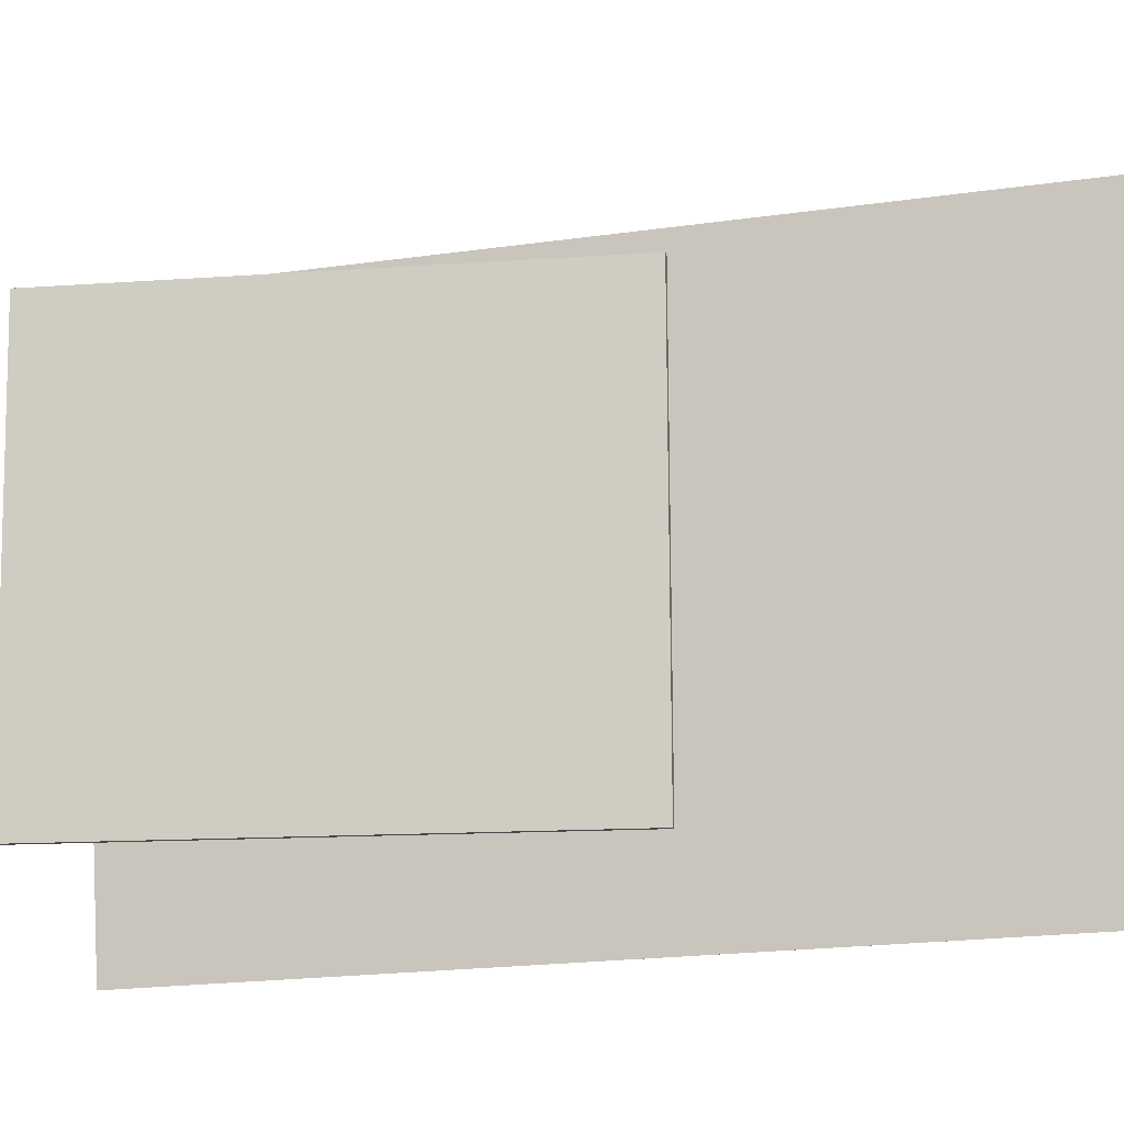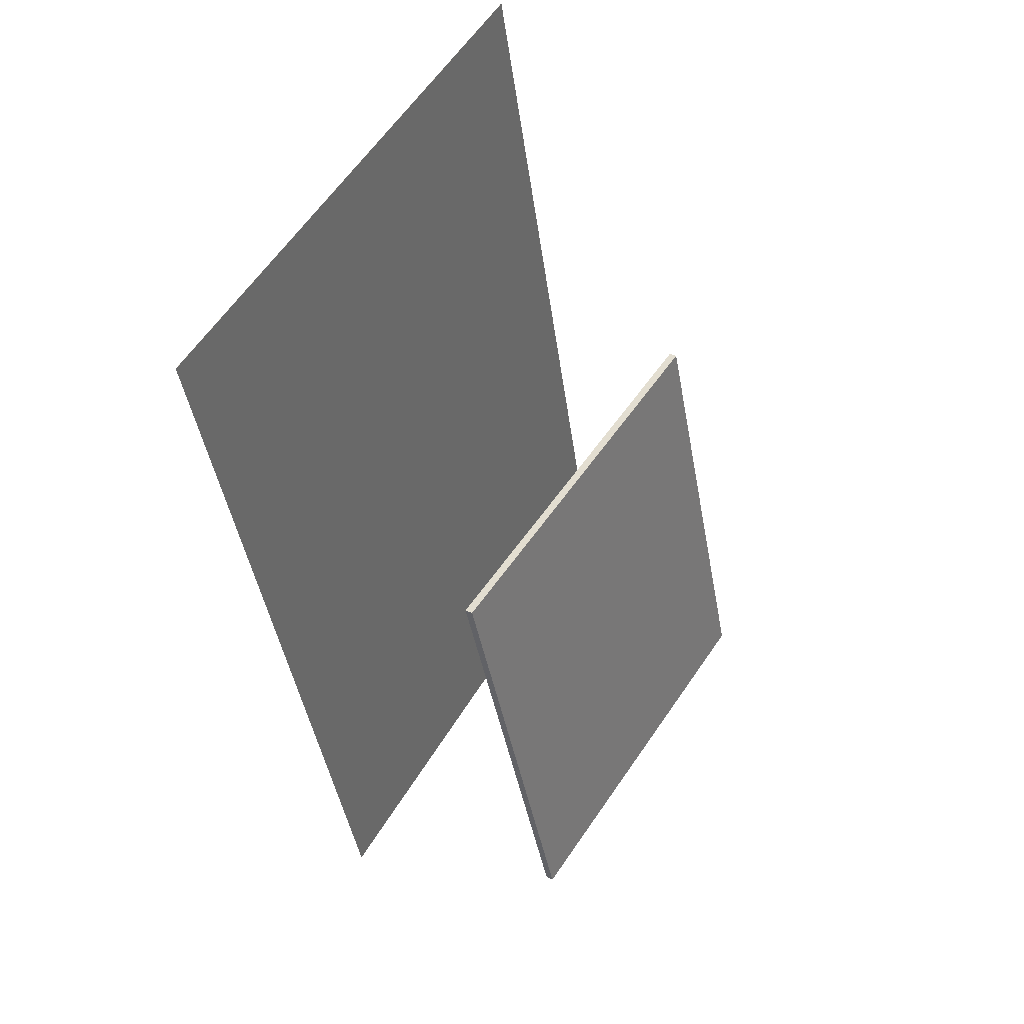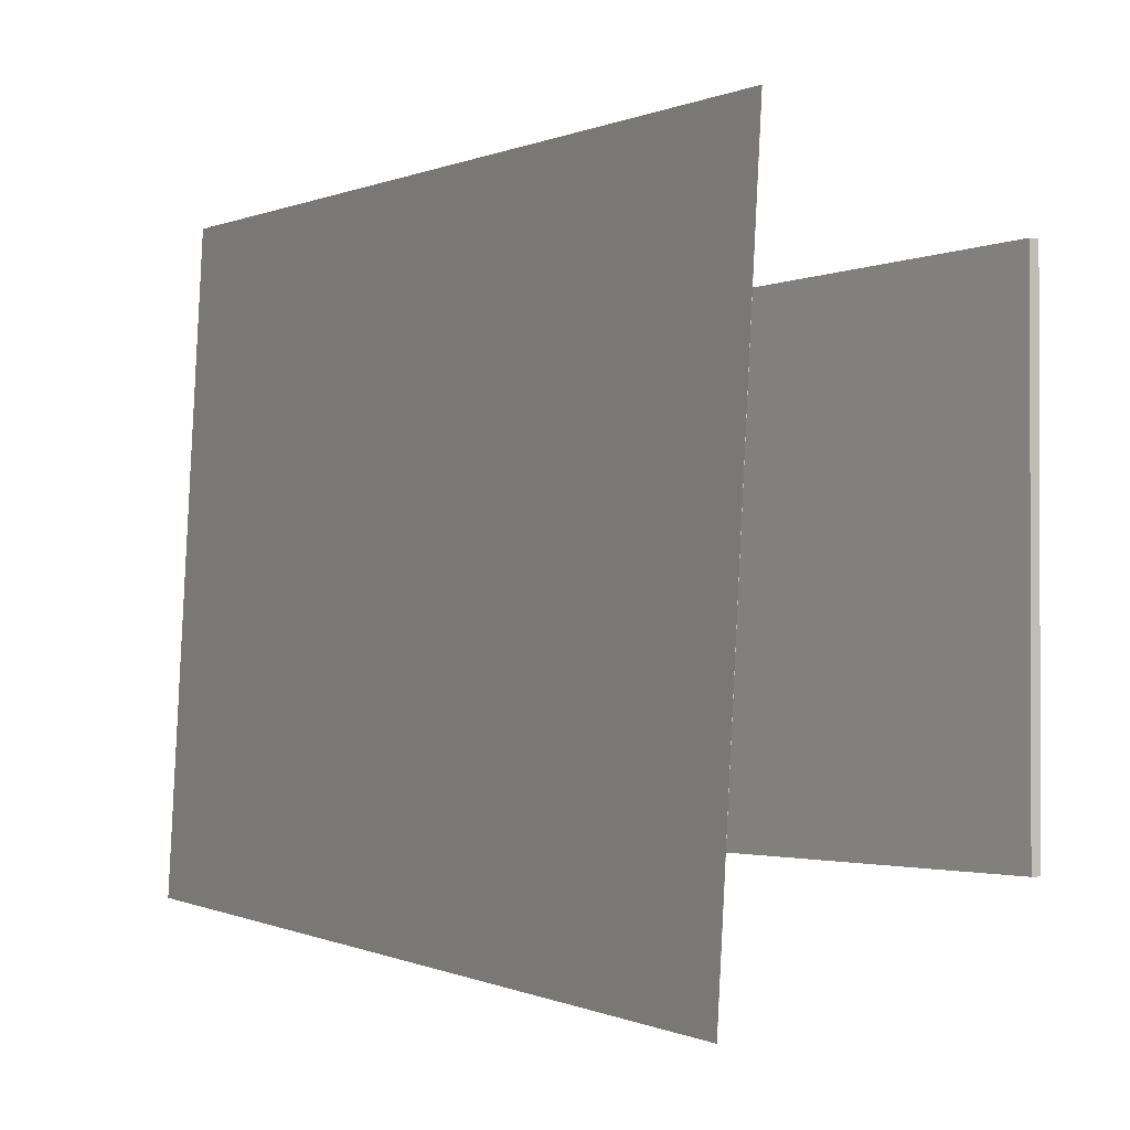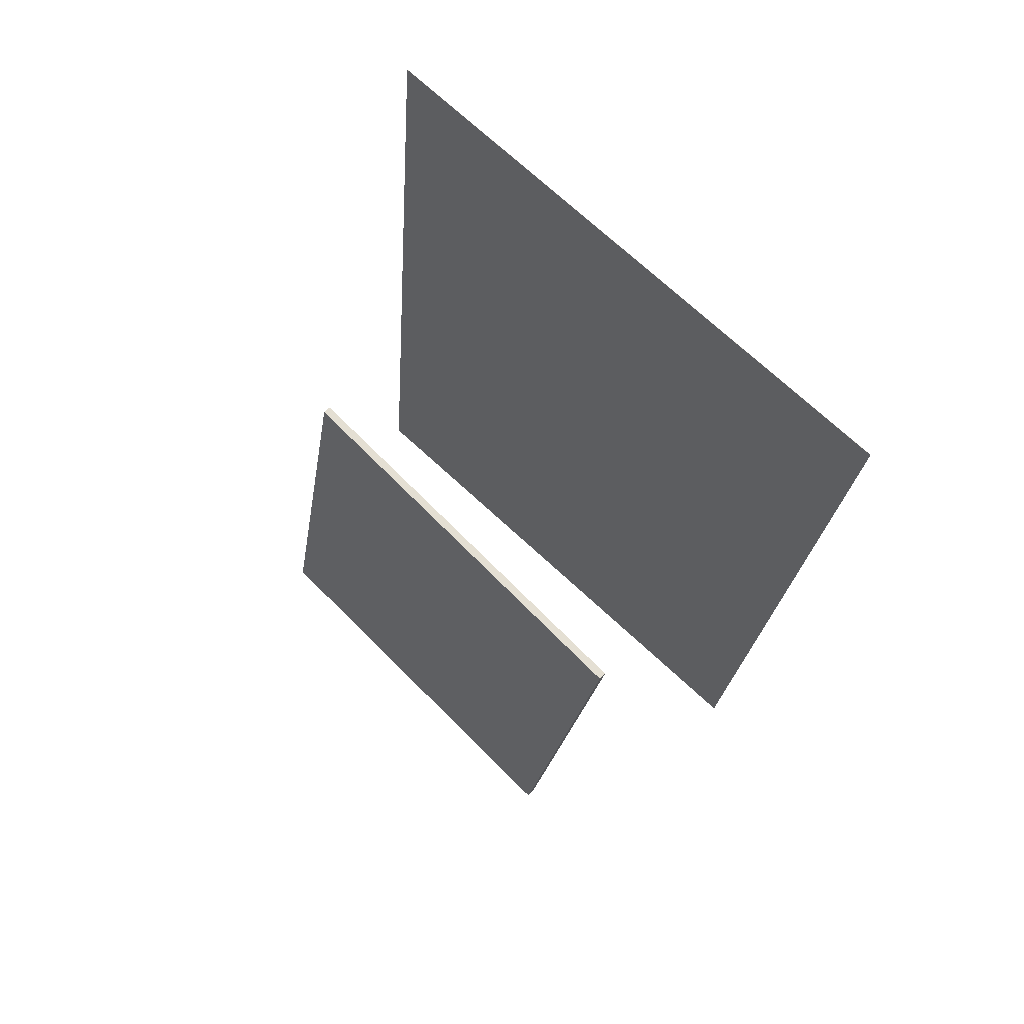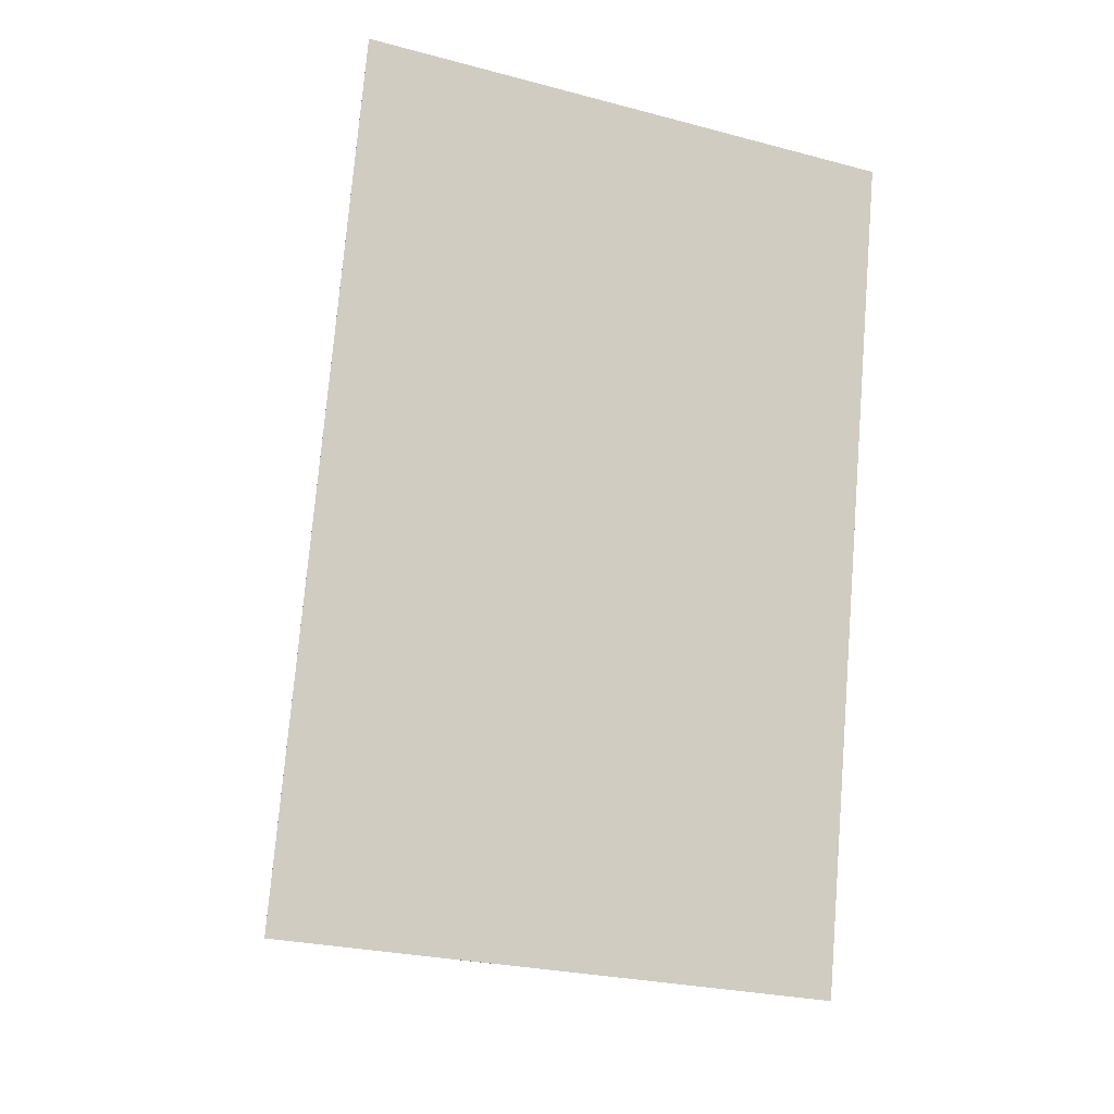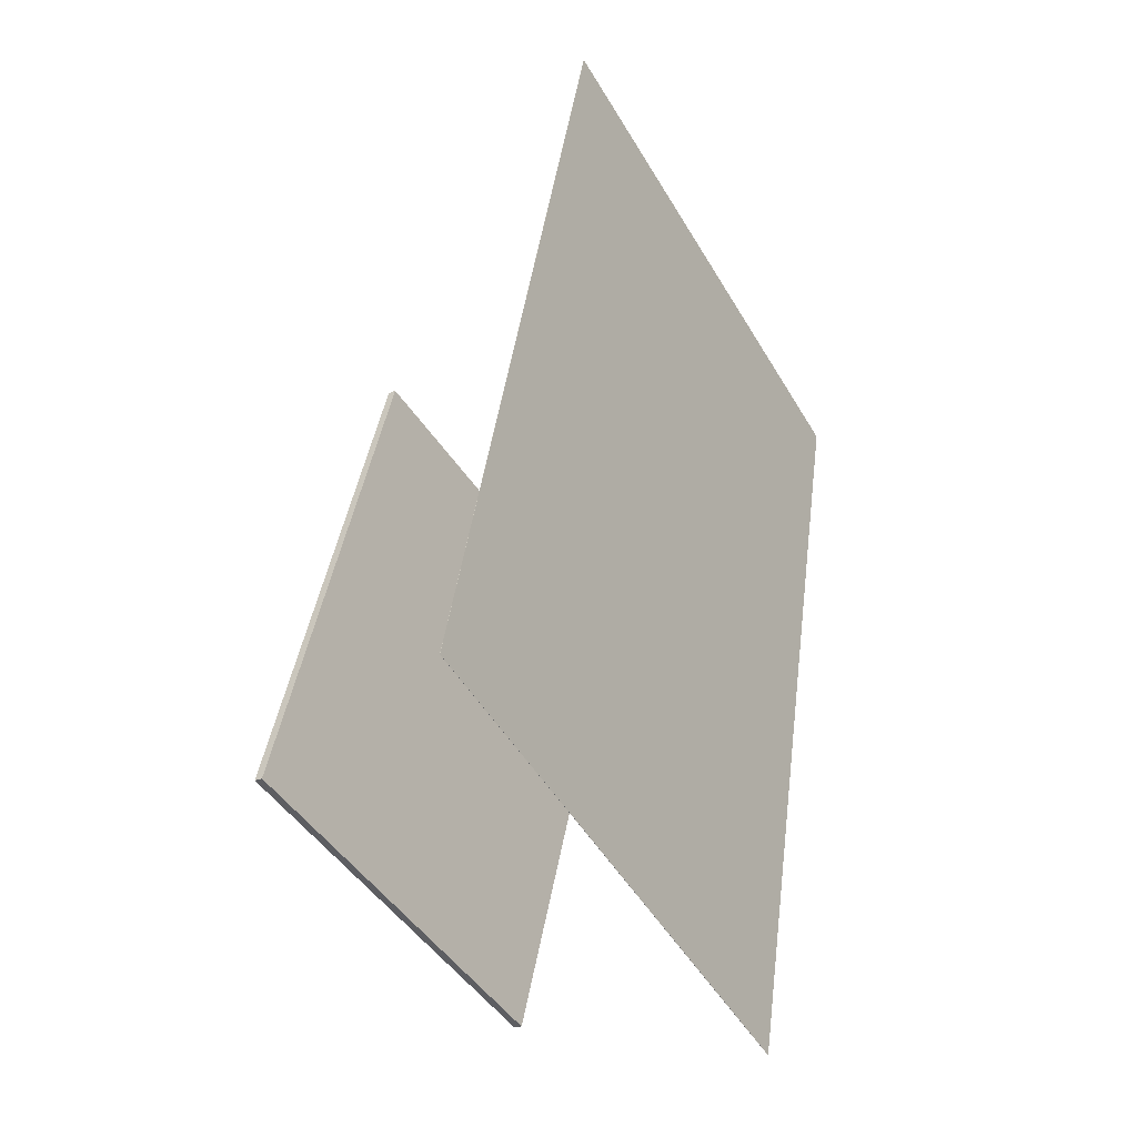
<metadata>
{"format":"obj","ext":"obj","renderer":"f3d","projection":"perspective","resolution":1024,"background":"white","views":[{"elev":-11.3,"azim":111.7,"up":"+Z"},{"elev":52.5,"azim":32.9,"up":"+Y"},{"elev":-2.6,"azim":-21.5,"up":"+Z"},{"elev":76.4,"azim":134.7,"up":"+Y"},{"elev":-20.8,"azim":-110.3,"up":"+Y"},{"elev":-48.0,"azim":-148.0,"up":"+Y"}]}
</metadata>
<code>
v -0.06001 -0.4194 -0.288
v -0.0387 -0.4392 0.2676
v -0.06015 -0.4194 -0.288
v -0.03884 -0.4392 0.2676
v -0.1718 0.4322 -0.2534
v -0.1505 0.4124 0.3022
v -0.1719 0.4321 -0.2534
v -0.1506 0.4124 0.3022
f 1.0 7.0 5.0
f 1.0 3.0 7.0
f 1.0 4.0 3.0
f 1.0 2.0 4.0
f 3.0 8.0 7.0
f 3.0 4.0 8.0
f 5.0 7.0 8.0
f 5.0 8.0 6.0
f 1.0 5.0 6.0
f 1.0 6.0 2.0
f 2.0 6.0 8.0
f 2.0 8.0 4.0
v 0.1828 -0.3604 -0.2006
v 0.1833 -0.3627 0.2016
v 0.08208 0.1068 -0.1978
v 0.08264 0.1045 0.2044
v 0.1906 -0.3587 -0.2006
v 0.1911 -0.361 0.2016
v 0.0899 0.1085 -0.1978
v 0.09046 0.1062 0.2044
f 9.0 15.0 13.0
f 9.0 11.0 15.0
f 9.0 12.0 11.0
f 9.0 10.0 12.0
f 11.0 16.0 15.0
f 11.0 12.0 16.0
f 13.0 15.0 16.0
f 13.0 16.0 14.0
f 9.0 13.0 14.0
f 9.0 14.0 10.0
f 10.0 14.0 16.0
f 10.0 16.0 12.0

</code>
